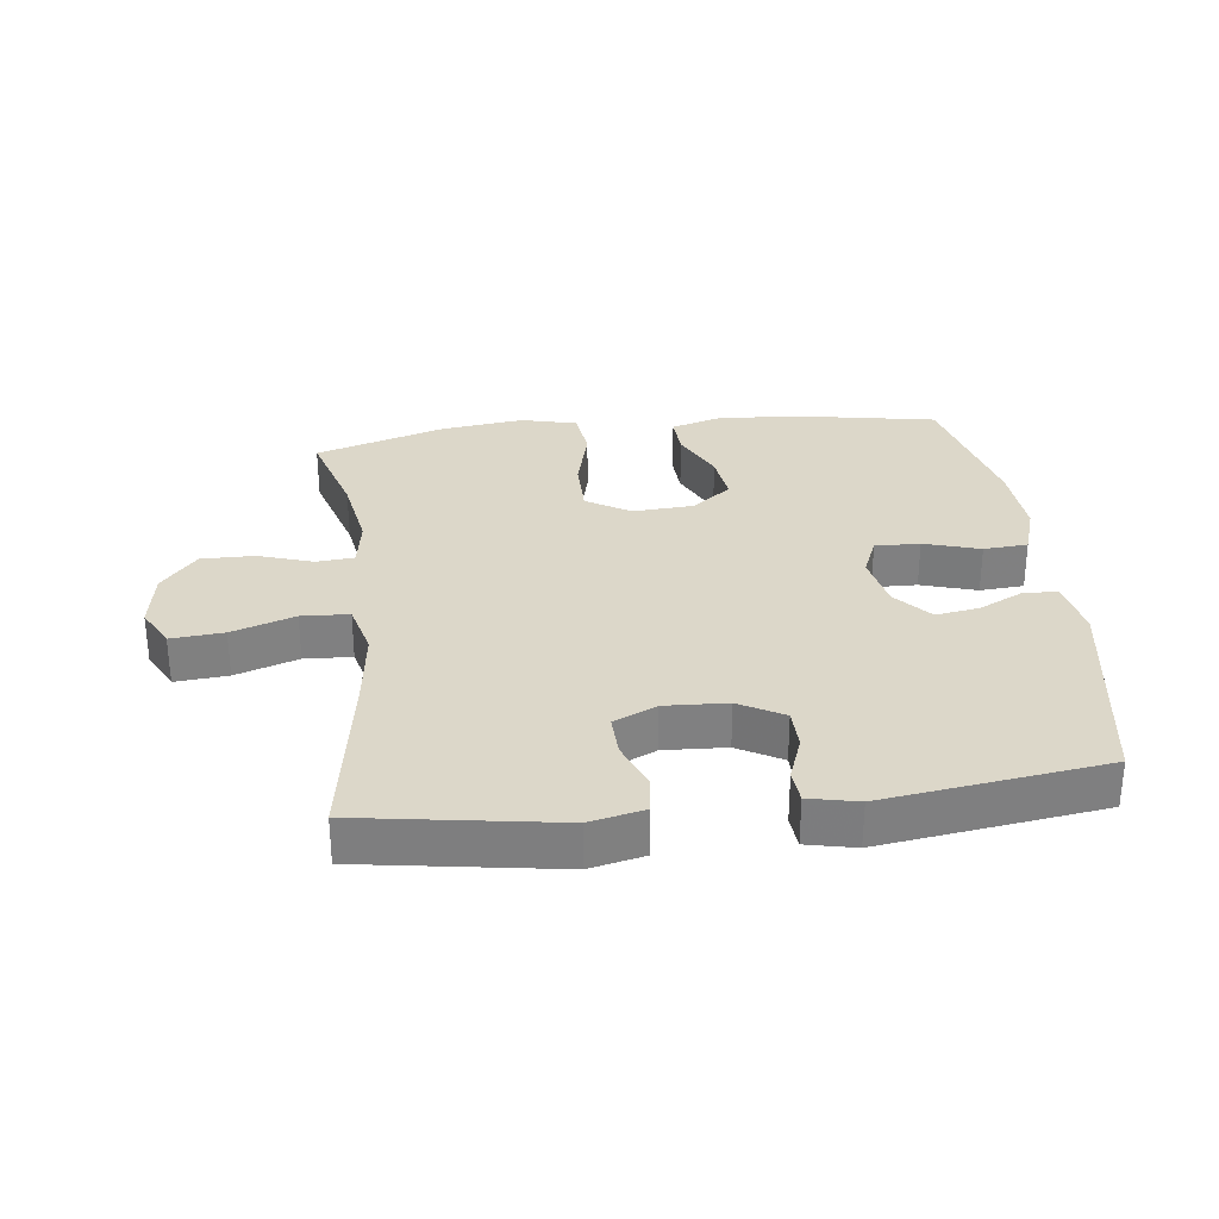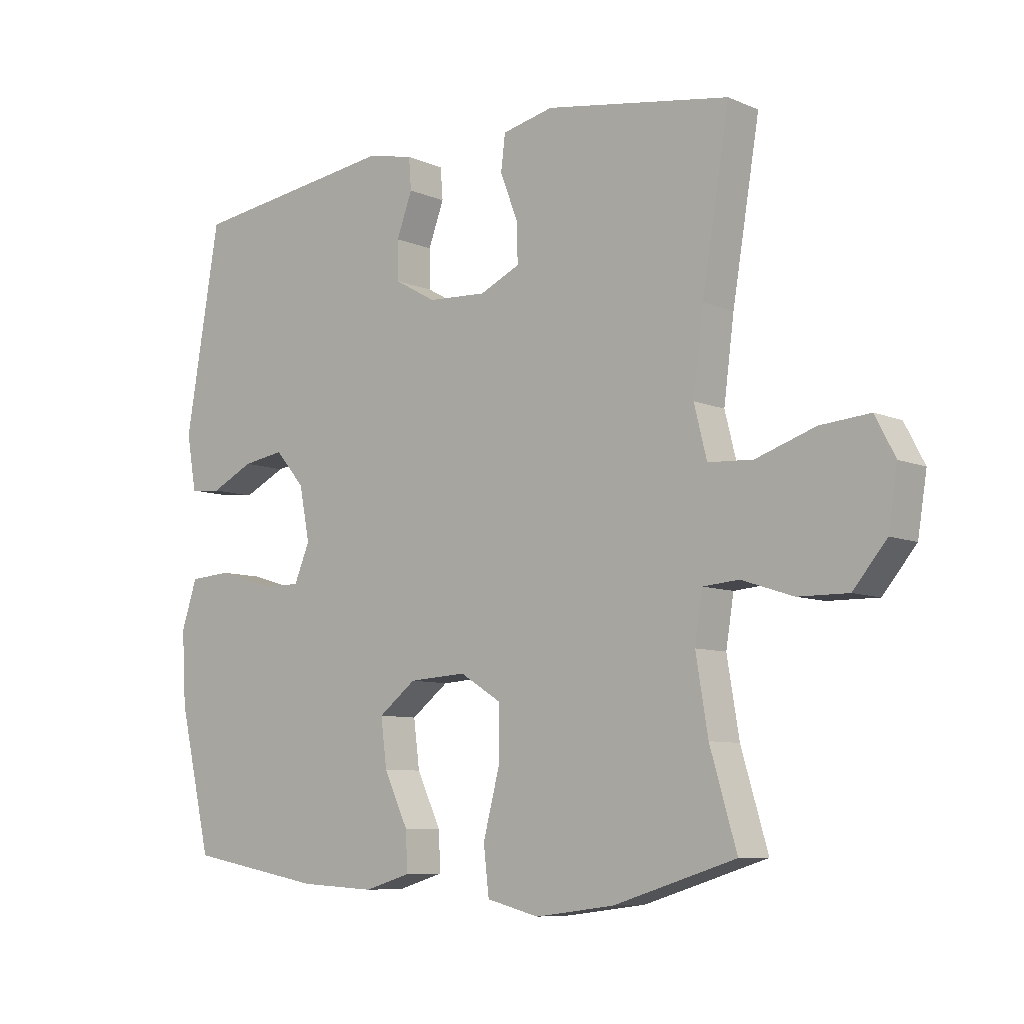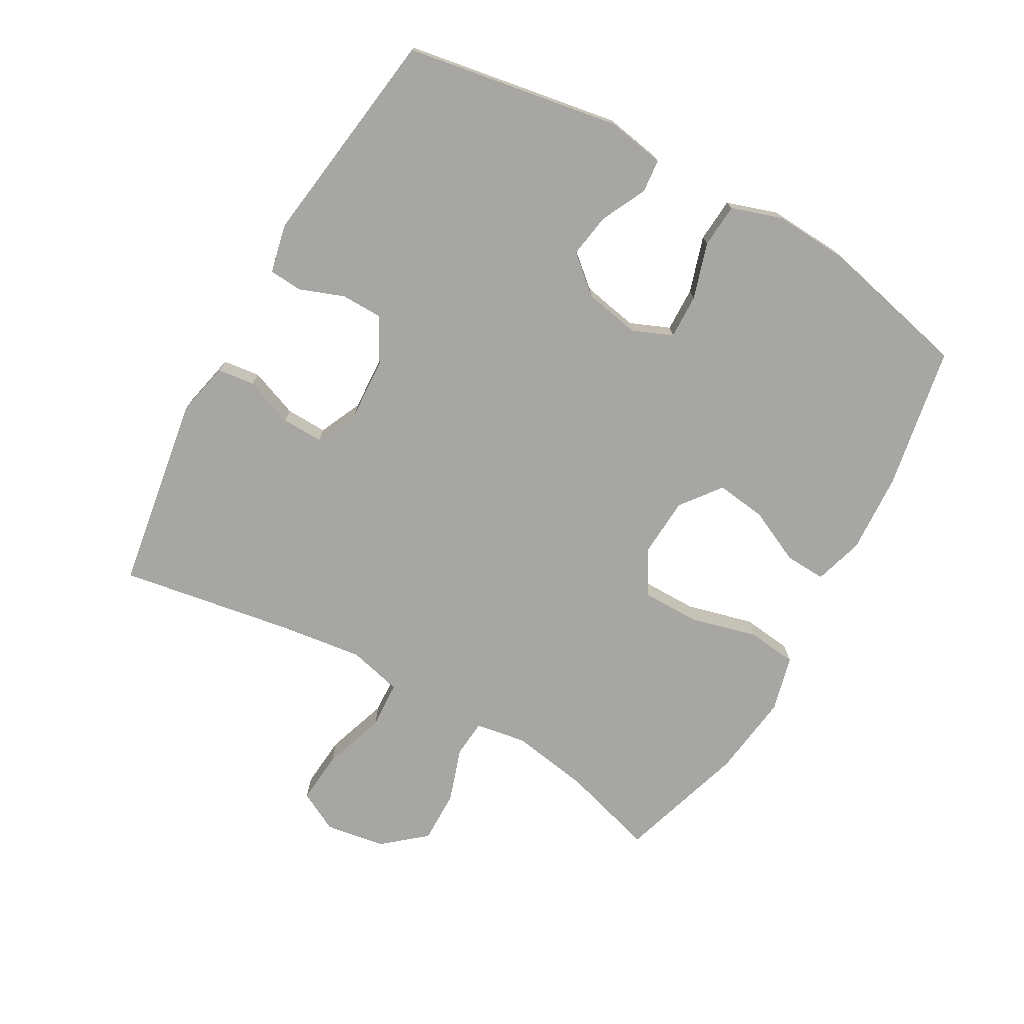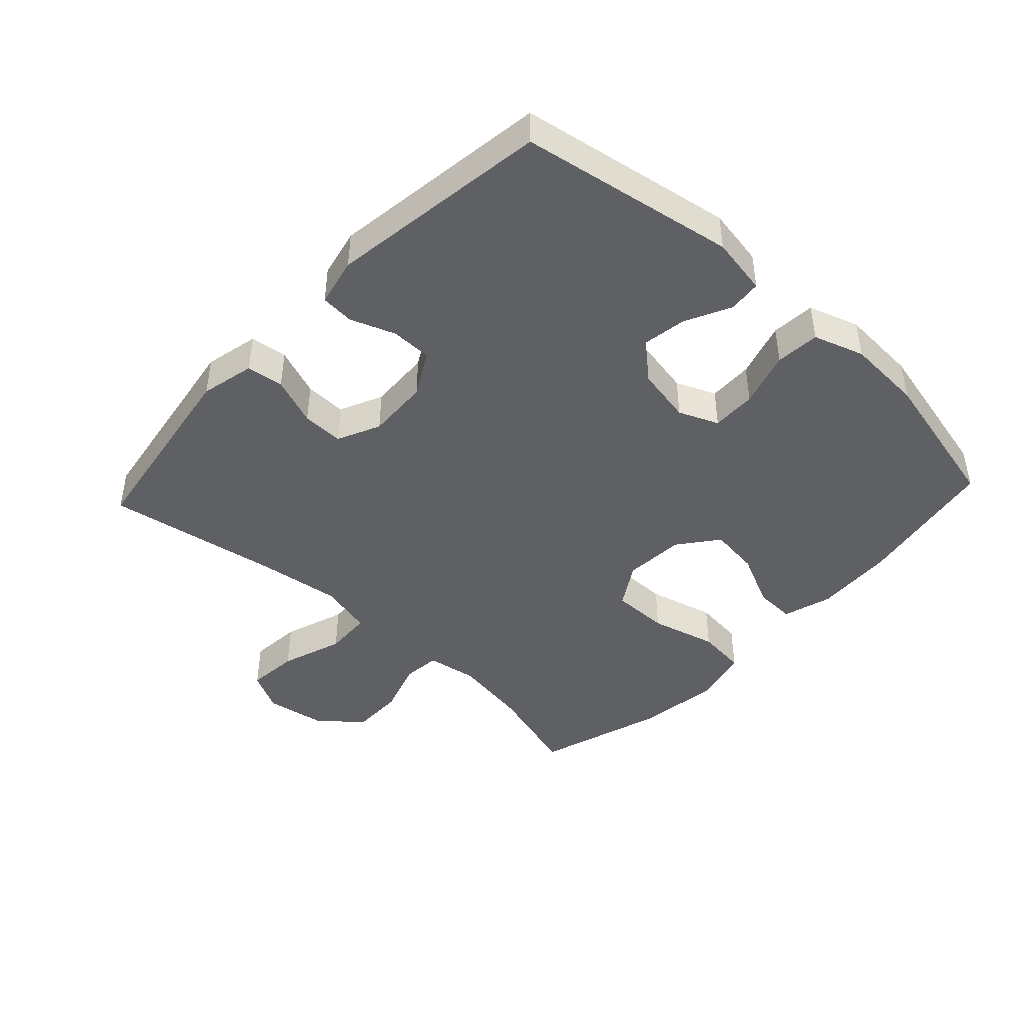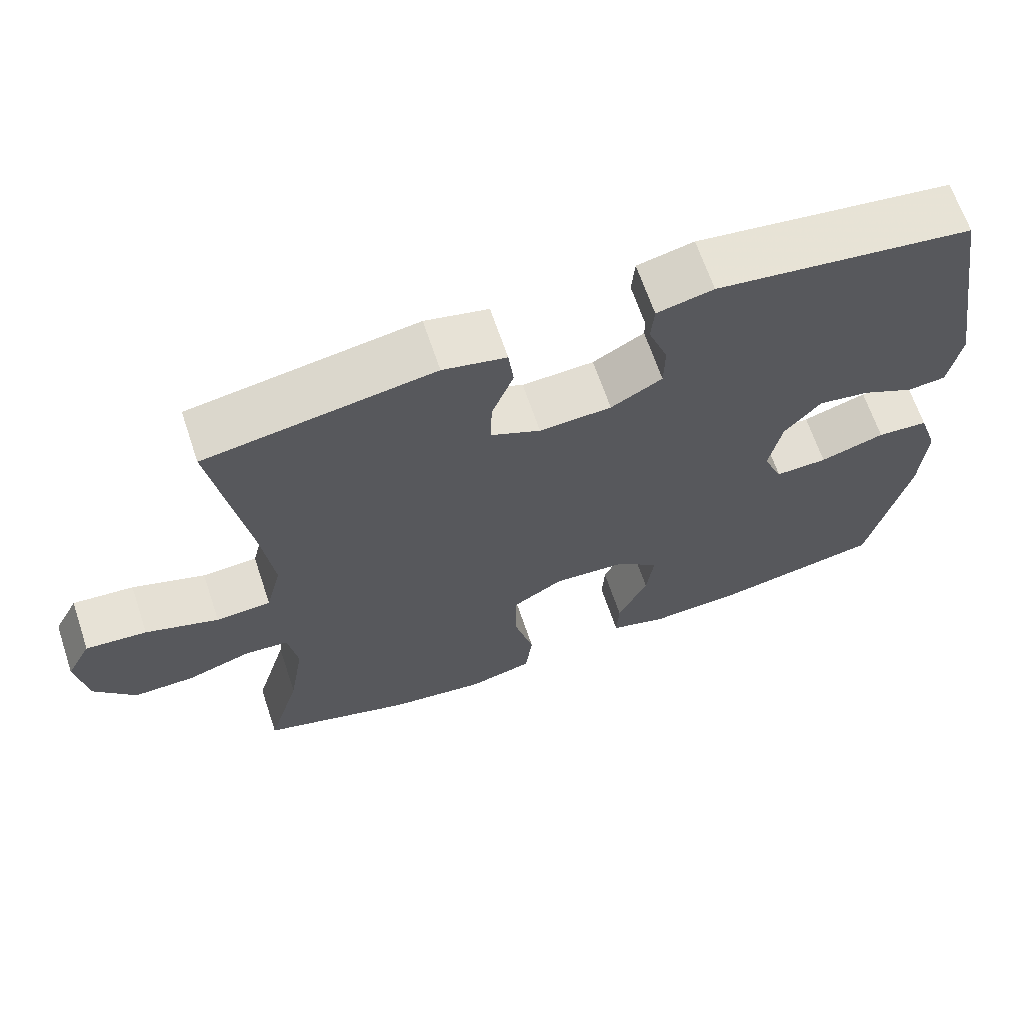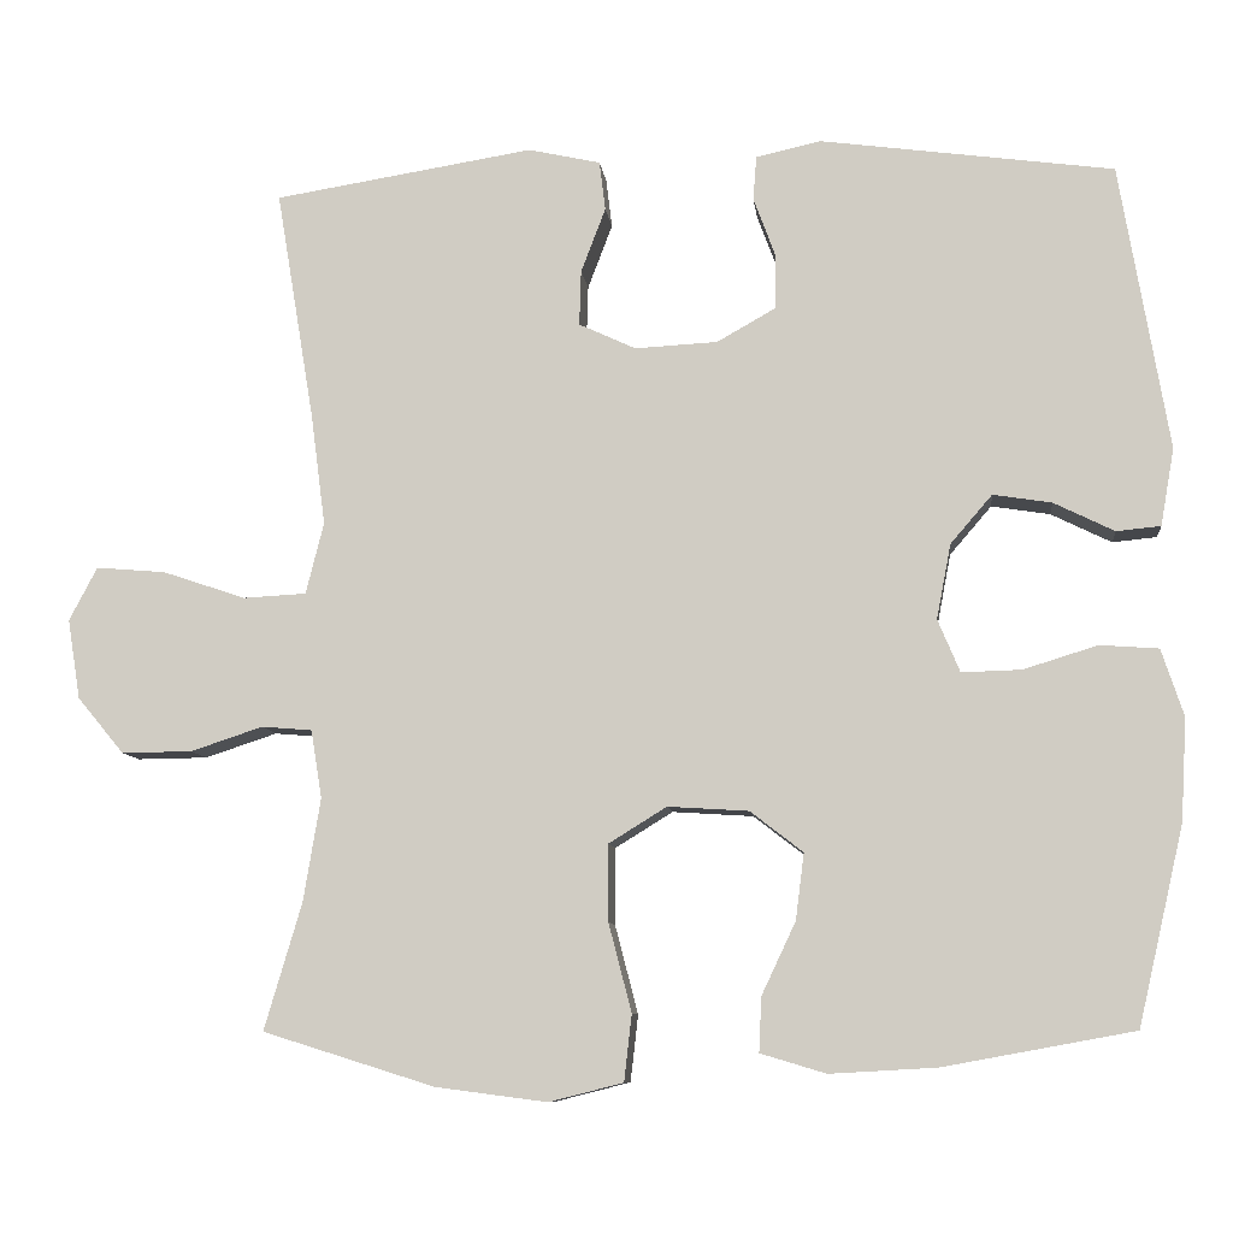
<metadata>
{"format":"obj","ext":"obj","renderer":"f3d","projection":"perspective","resolution":1024,"background":"white","views":[{"elev":30.3,"azim":-7.0,"up":"+Y"},{"elev":-8.0,"azim":-139.5,"up":"+Z"},{"elev":-74.1,"azim":60.6,"up":"+Y"},{"elev":-44.0,"azim":47.1,"up":"+Y"},{"elev":66.1,"azim":-18.6,"up":"+Z"},{"elev":-9.0,"azim":6.4,"up":"+Z"}]}
</metadata>
<code>
v 0.5 0.07 -0.5
v 0.276 0.07 -0.541
v 0.151 0.07 -0.548
v 0.074 0.07 -0.525
v 0.077 0.07 -0.461
v 0.117 0.07 -0.376
v 0.127 0.07 -0.298
v 0.065 0.07 -0.25
v -0.03 0.07 -0.244
v -0.098 0.07 -0.286
v -0.098 0.07 -0.376
v -0.071 0.07 -0.48
v -0.08 0.07 -0.558
v -0.167 0.07 -0.58
v -0.298 0.07 -0.563
v -0.5 0.07 -0.5
v -0.456 0.07 -0.351
v -0.436 0.07 -0.23
v -0.449 0.07 -0.15
v -0.508 0.07 -0.145
v -0.593 0.07 -0.173
v -0.676 0.07 -0.174
v -0.731 0.07 -0.108
v -0.746 0.07 -0.014
v -0.713 0.07 0.049
v -0.631 0.07 0.042
v -0.533 0.07 0.009
v -0.459 0.07 0.013
v -0.438 0.07 0.097
v -0.455 0.07 0.228
v -0.5 0.07 0.5
v -0.194 0.07 0.549
v -0.109 0.07 0.53
v -0.102 0.07 0.472
v -0.131 0.07 0.396
v -0.133 0.07 0.331
v -0.066 0.07 0.3
v 0.031 0.07 0.305
v 0.1 0.07 0.344
v 0.101 0.07 0.408
v 0.075 0.07 0.478
v 0.079 0.07 0.53
v 0.155 0.07 0.547
v 0.5 0.07 0.5
v 0.557 0.07 0.164
v 0.541 0.07 0.073
v 0.489 0.07 0.068
v 0.418 0.07 0.103
v 0.349 0.07 0.114
v 0.3 0.07 0.057
v 0.283 0.07 -0.031
v 0.309 0.07 -0.093
v 0.379 0.07 -0.091
v 0.466 0.07 -0.064
v 0.535 0.07 -0.069
v 0.561 0.07 -0.148
v 0.554 0.07 -0.268
v 0.5 0 -0.5
v 0.276 0 -0.541
v 0.151 0 -0.548
v 0.074 0 -0.525
v 0.077 0 -0.461
v 0.117 0 -0.376
v 0.127 0 -0.298
v 0.065 0 -0.25
v -0.03 0 -0.244
v -0.098 0 -0.286
v -0.098 0 -0.376
v -0.071 0 -0.48
v -0.08 0 -0.558
v -0.167 0 -0.58
v -0.298 0 -0.563
v -0.5 0 -0.5
v -0.456 0 -0.351
v -0.436 0 -0.23
v -0.449 0 -0.15
v -0.508 0 -0.145
v -0.593 0 -0.173
v -0.676 0 -0.174
v -0.731 0 -0.108
v -0.746 0 -0.014
v -0.713 0 0.049
v -0.631 0 0.042
v -0.533 0 0.009
v -0.459 0 0.013
v -0.438 0 0.097
v -0.455 0 0.228
v -0.5 0 0.5
v -0.194 0 0.549
v -0.109 0 0.53
v -0.102 0 0.472
v -0.131 0 0.396
v -0.133 0 0.331
v -0.066 0 0.3
v 0.031 0 0.305
v 0.1 0 0.344
v 0.101 0 0.408
v 0.075 0 0.478
v 0.079 0 0.53
v 0.155 0 0.547
v 0.5 0 0.5
v 0.557 0 0.164
v 0.541 0 0.073
v 0.489 0 0.068
v 0.418 0 0.103
v 0.349 0 0.114
v 0.3 0 0.057
v 0.283 0 -0.031
v 0.309 0 -0.093
v 0.379 0 -0.091
v 0.466 0 -0.064
v 0.535 0 -0.069
v 0.561 0 -0.148
v 0.554 0 -0.268
f 53 54 55 56
f 52 53 56 57
f 45 46 47 48
f 45 48 49
f 44 45 49
f 43 44 49 50
f 40 41 42 43
f 39 40 43 50
f 32 33 34 35
f 30 31 32 35
f 29 30 35 36
f 28 29 36 37
f 24 25 26 27
f 24 27 28
f 23 24 28
f 20 21 22 23
f 19 20 23 28
f 18 19 28 37
f 14 15 16 17
f 11 12 13 14
f 10 11 14 17
f 9 10 17 18
f 3 4 5 6
f 3 6 7
f 2 3 7
f 52 57 1 2
f 51 52 2 7
f 38 39 50 51
f 38 51 7 8
f 9 18 37 38
f 8 9 38
f 113 112 111 110
f 114 113 110 109
f 105 104 103 102
f 106 105 102
f 106 102 101
f 107 106 101 100
f 100 99 98 97
f 107 100 97 96
f 92 91 90 89
f 92 89 88 87
f 93 92 87 86
f 94 93 86 85
f 84 83 82 81
f 85 84 81
f 85 81 80
f 80 79 78 77
f 85 80 77 76
f 94 85 76 75
f 74 73 72 71
f 71 70 69 68
f 74 71 68 67
f 75 74 67 66
f 63 62 61 60
f 64 63 60
f 64 60 59
f 59 58 114 109
f 64 59 109 108
f 108 107 96 95
f 65 64 108 95
f 95 94 75 66
f 95 66 65
f 1 58 59 2
f 2 59 60 3
f 3 60 61 4
f 4 61 62 5
f 5 62 63 6
f 6 63 64 7
f 7 64 65 8
f 8 65 66 9
f 9 66 67 10
f 10 67 68 11
f 11 68 69 12
f 12 69 70 13
f 13 70 71 14
f 14 71 72 15
f 15 72 73 16
f 16 73 74 17
f 17 74 75 18
f 18 75 76 19
f 19 76 77 20
f 20 77 78 21
f 21 78 79 22
f 22 79 80 23
f 23 80 81 24
f 24 81 82 25
f 25 82 83 26
f 26 83 84 27
f 27 84 85 28
f 28 85 86 29
f 29 86 87 30
f 30 87 88 31
f 31 88 89 32
f 32 89 90 33
f 33 90 91 34
f 34 91 92 35
f 35 92 93 36
f 36 93 94 37
f 37 94 95 38
f 38 95 96 39
f 39 96 97 40
f 40 97 98 41
f 41 98 99 42
f 42 99 100 43
f 43 100 101 44
f 44 101 102 45
f 45 102 103 46
f 46 103 104 47
f 47 104 105 48
f 48 105 106 49
f 49 106 107 50
f 50 107 108 51
f 51 108 109 52
f 52 109 110 53
f 53 110 111 54
f 54 111 112 55
f 55 112 113 56
f 56 113 114 57
f 57 114 58 1

</code>
